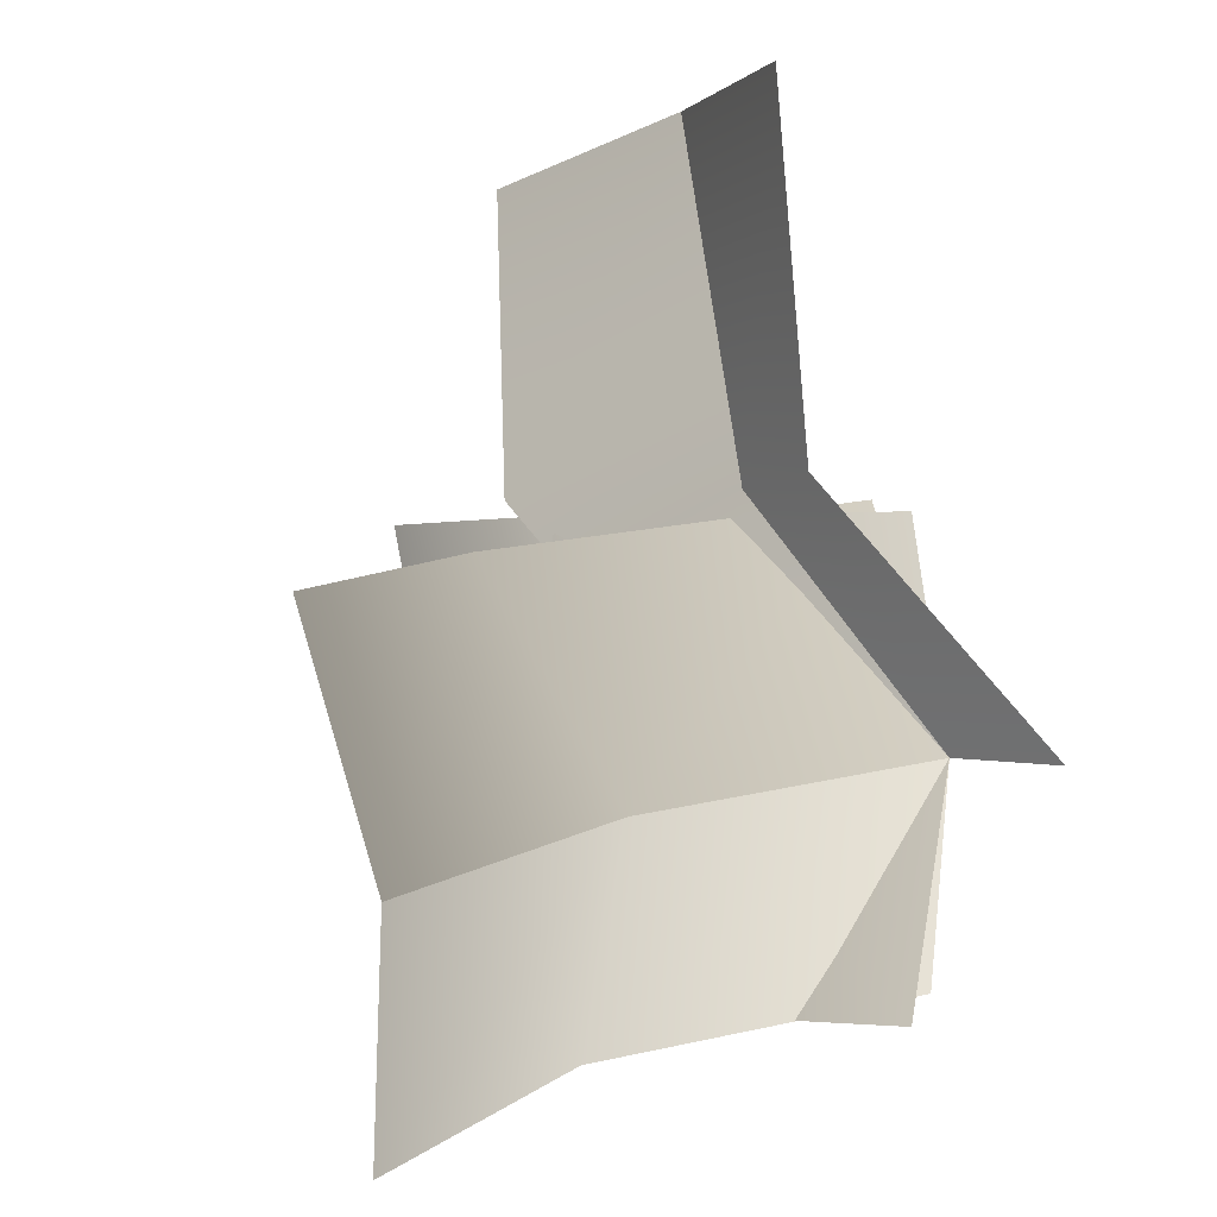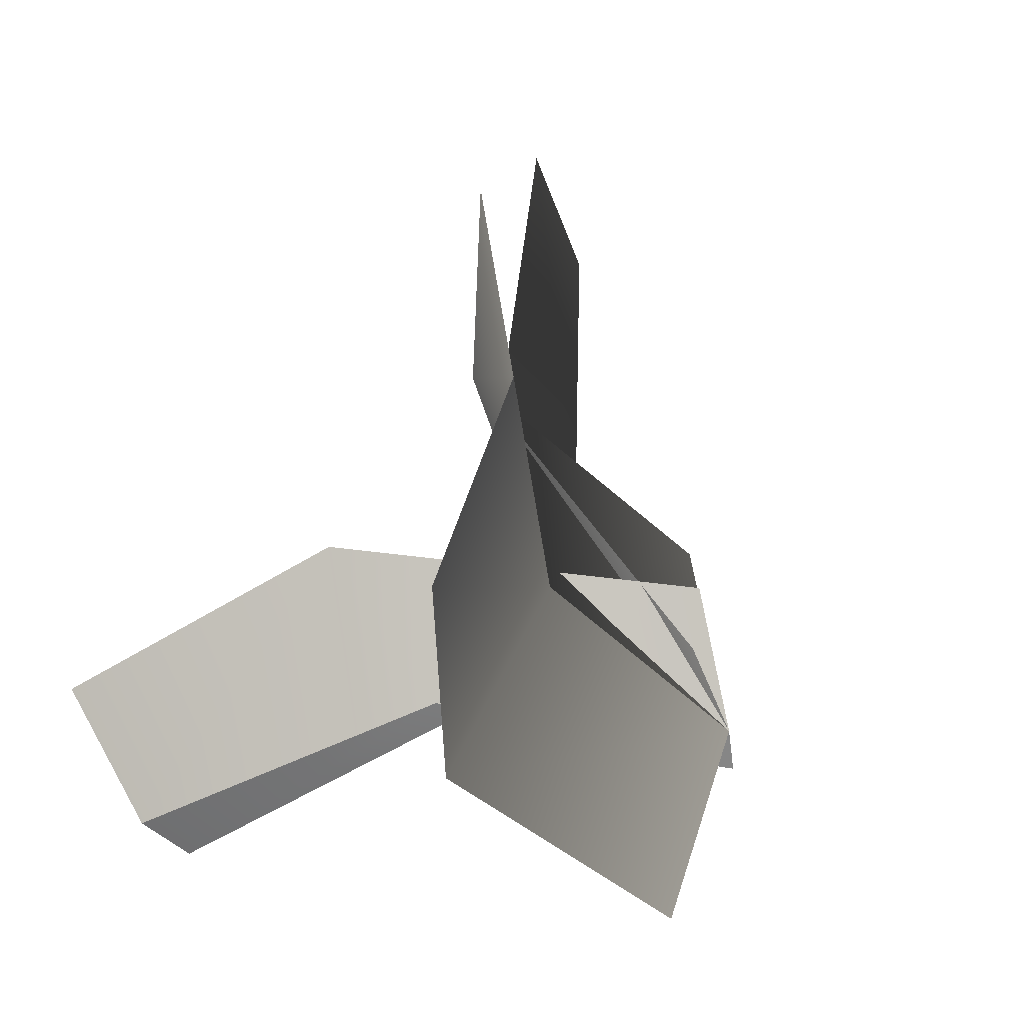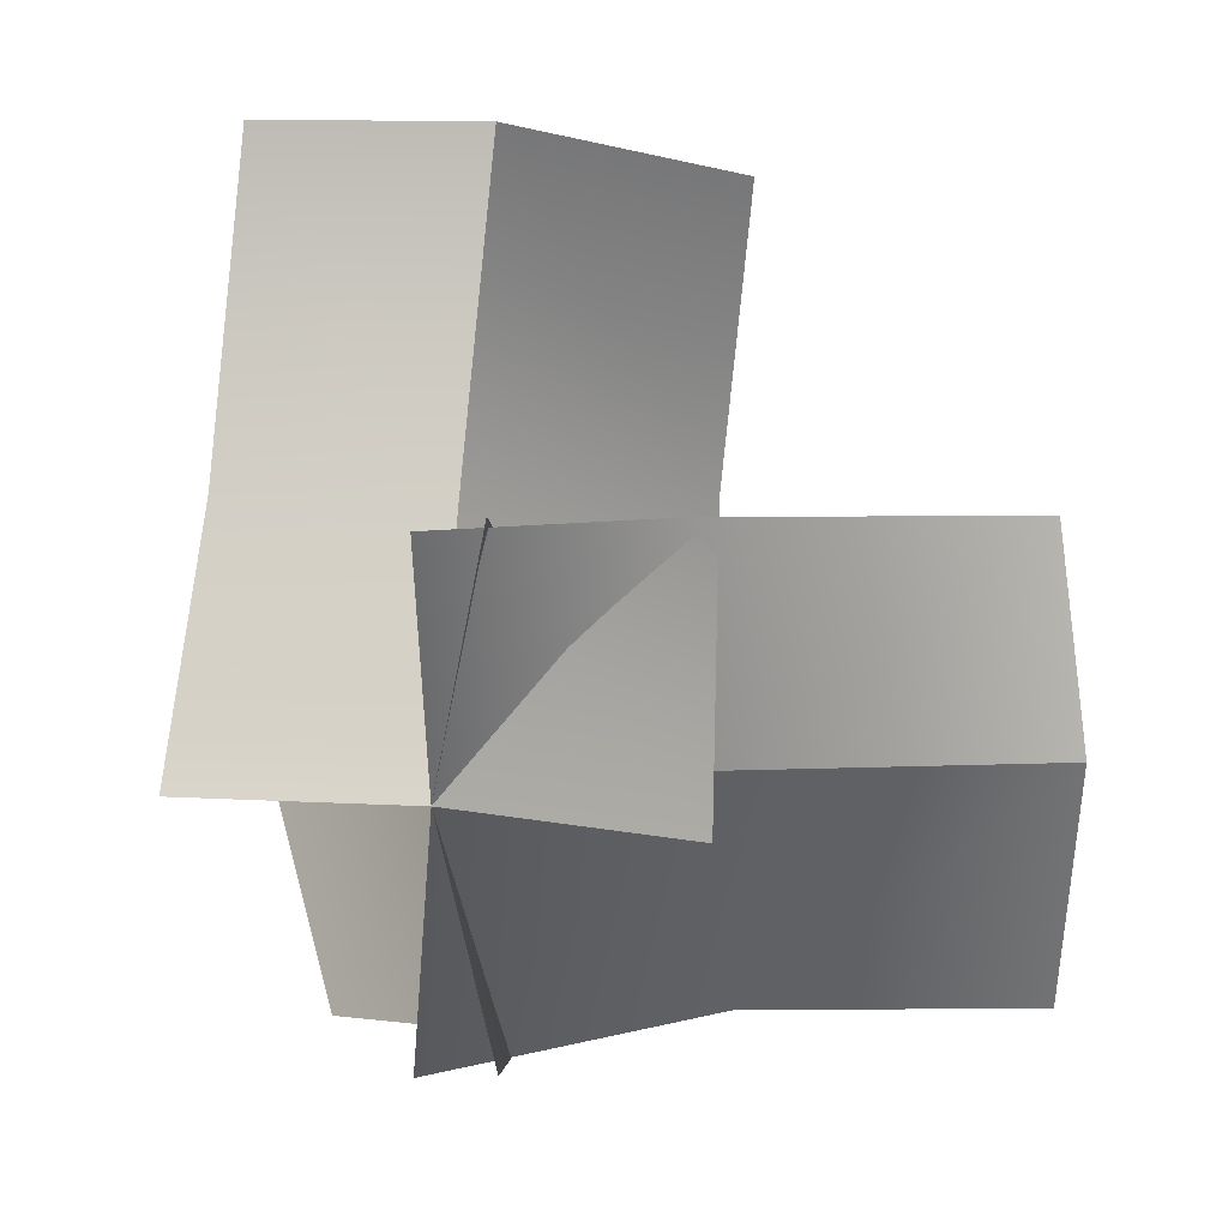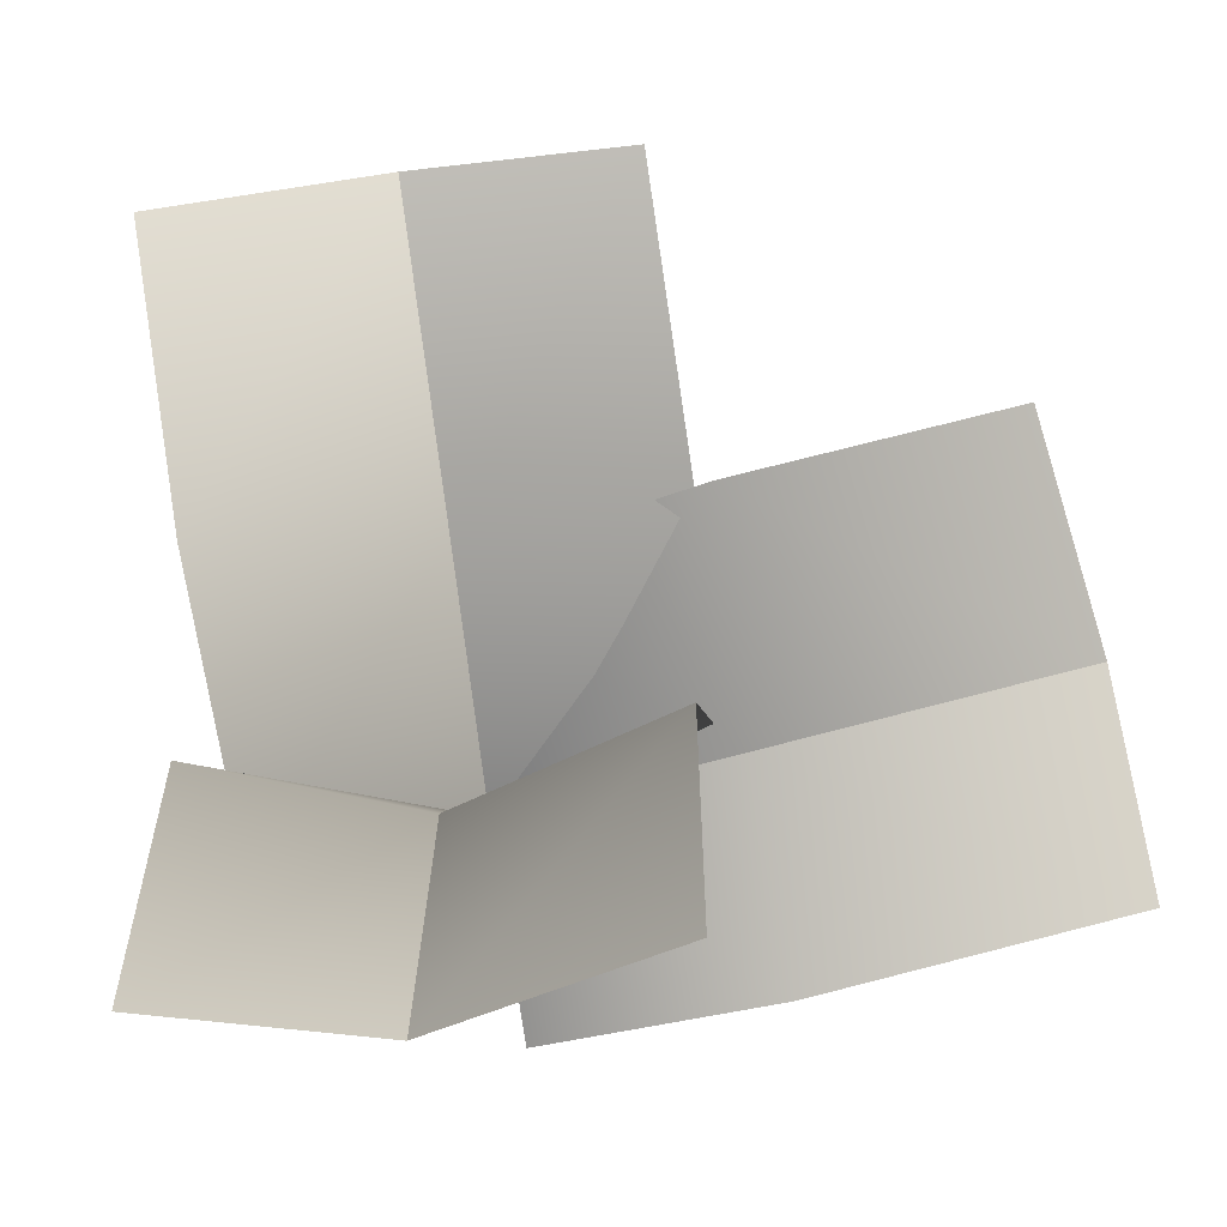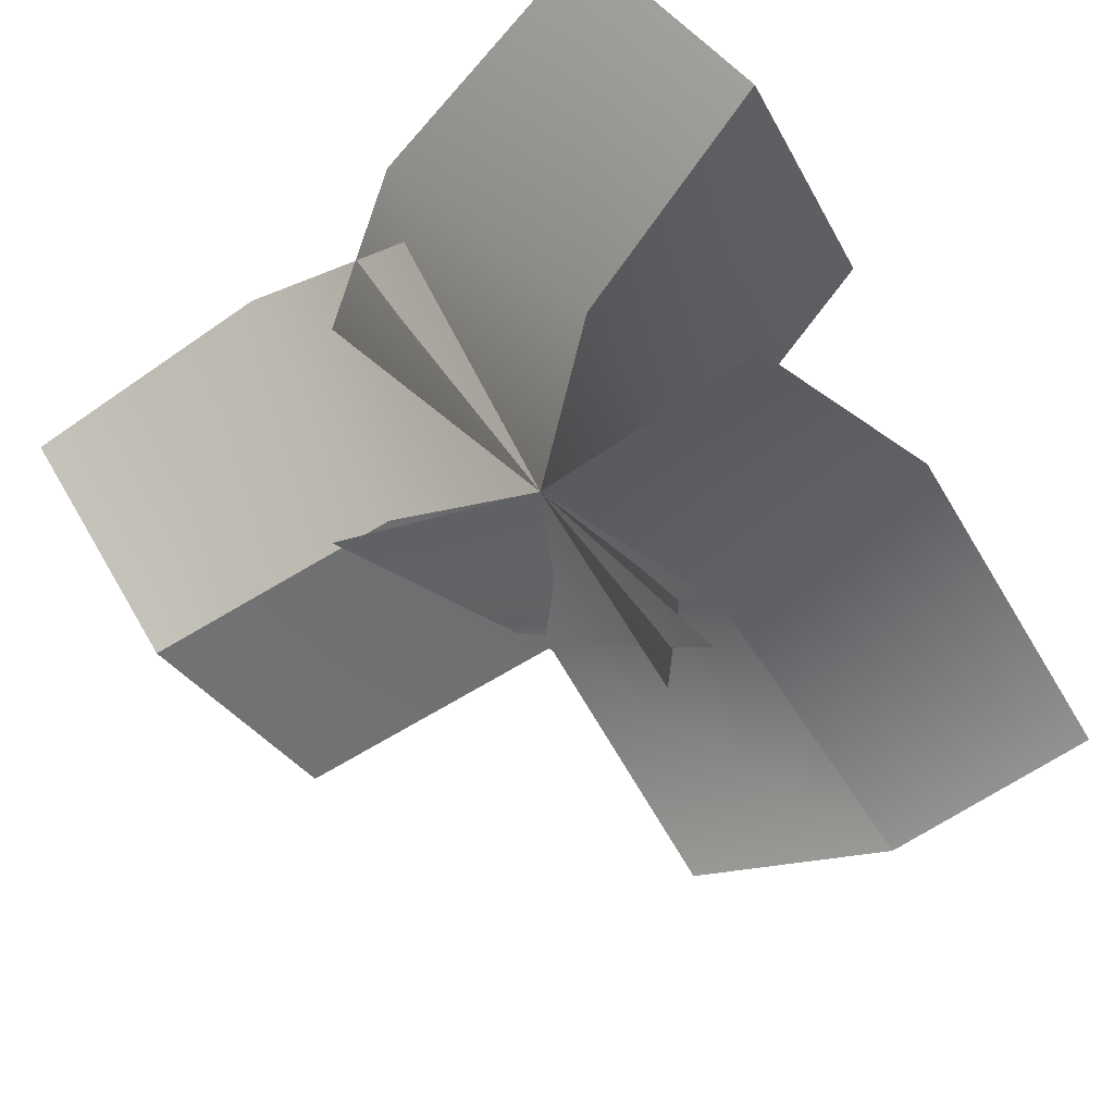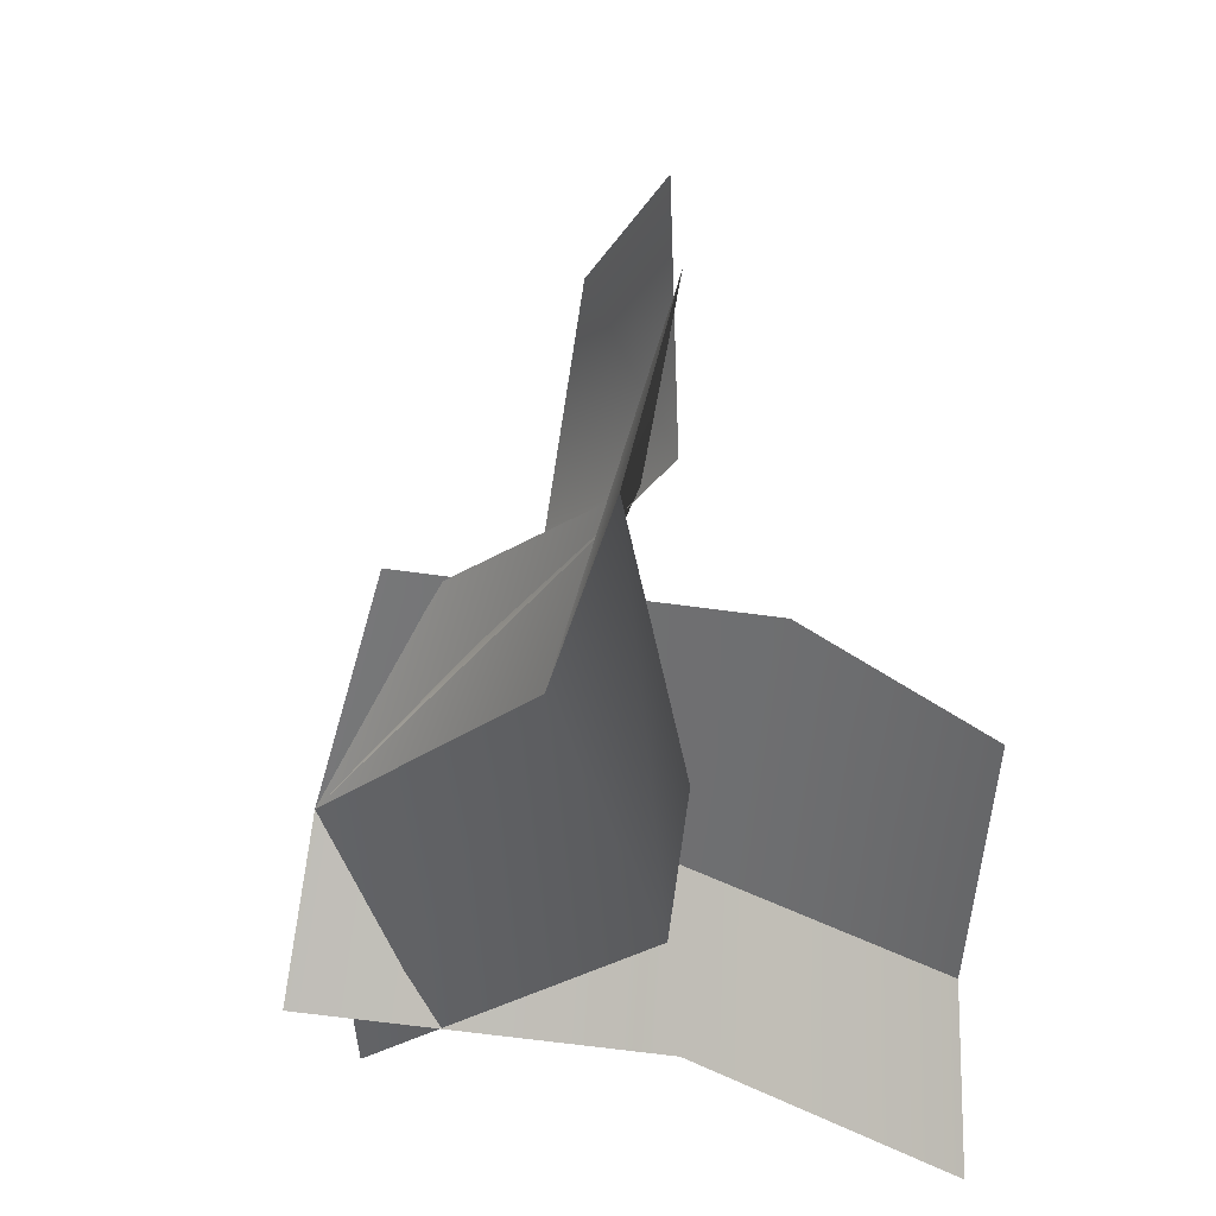
<metadata>
{"format":"obj","ext":"obj","renderer":"f3d","projection":"perspective","resolution":1024,"background":"white","views":[{"elev":-0.1,"azim":-101.6,"up":"+Z"},{"elev":60.6,"azim":-65.4,"up":"+Z"},{"elev":4.7,"azim":13.5,"up":"+Z"},{"elev":69.4,"azim":-98.6,"up":"+Y"},{"elev":-71.8,"azim":-143.6,"up":"+Y"},{"elev":-28.8,"azim":102.4,"up":"+Z"}]}
</metadata>
<code>
v 0.3418 0.8105 1.173e-07
v 0.9246 1.059 -4.975e-07
v 0.8677 1.143 0.4108
v 0.2705 0.9539 0.4108
v 0 0.3194 0
v -0.05685 0.4035 0.4108
v 0.3335 1.004 -0.4409
v 0.8677 1.143 -0.4409
v 0.9246 1.059 -4.975e-07
v 0.3418 0.8105 1.173e-07
v -0.05685 0.4035 -0.4409
v 0 0.3194 0
v -0.06555 0.6938 0.4448
v -0.02672 0.7874 1.064
v -0.4462 0.7388 1.071
v -0.5027 0.7034 0.4526
v 0 0.3194 0
v -0.4195 0.2707 0.007546
v 0.2997 1.025 0.4375
v 0.3581 1.029 0.9836
v -0.02672 0.7874 1.064
v -0.06555 0.6938 0.4448
v 0.3848 0.5605 -0.07996
v 0 0.3194 0
v -0.1588 0.9043 -0.07972
v -0.6215 1.354 -0.1612
v -0.517 1.353 -0.5699
v -0.02144 0.953 -0.4925
v 0 0.3194 0
v 0.1045 0.3183 -0.4087
v -0.1136 1.143 0.3396
v -0.5668 1.473 0.2731
v -0.6215 1.354 -0.1612
v -0.1588 0.9043 -0.07972
v 0.05466 0.4383 0.4343
v 0 0.3194 0
v 0.3418 0.8105 1.173e-07
v 0.2705 0.9539 0.4108
v 0.8677 1.143 0.4108
v 0.9246 1.059 -4.975e-07
v 0 0.3194 0
v -0.05685 0.4035 0.4108
v 0.3335 1.004 -0.4409
v 0.3418 0.8105 1.173e-07
v 0.9246 1.059 -4.975e-07
v 0.8677 1.143 -0.4409
v -0.05685 0.4035 -0.4409
v 0 0.3194 0
v -0.06555 0.6938 0.4448
v -0.5027 0.7034 0.4526
v -0.4462 0.7388 1.071
v -0.02672 0.7874 1.064
v 0 0.3194 0
v -0.4195 0.2707 0.007546
v 0.2997 1.025 0.4375
v -0.06555 0.6938 0.4448
v -0.02672 0.7874 1.064
v 0.3581 1.029 0.9836
v 0.3848 0.5605 -0.07996
v 0 0.3194 0
v -0.1588 0.9043 -0.07972
v -0.02144 0.953 -0.4925
v -0.517 1.353 -0.5699
v -0.6215 1.354 -0.1612
v 0 0.3194 0
v 0.1045 0.3183 -0.4087
v -0.1136 1.143 0.3396
v -0.1588 0.9043 -0.07972
v -0.6215 1.354 -0.1612
v -0.5668 1.473 0.2731
v 0.05466 0.4383 0.4343
v 0 0.3194 0
g Carrot1_Alpha_1173_206
f 1 3 2
f 1 4 3
f 5 4 1
f 5 6 4
f 7 9 8
f 7 10 9
f 11 10 7
f 11 12 10
f 13 15 14
f 13 16 15
f 17 16 13
f 17 18 16
f 19 21 20
f 19 22 21
f 23 22 19
f 23 24 22
f 25 27 26
f 25 28 27
f 29 28 25
f 29 30 28
f 31 33 32
f 31 34 33
f 35 34 31
f 35 36 34
f 37 39 38
f 37 40 39
f 41 37 38
f 41 38 42
f 43 45 44
f 43 46 45
f 47 43 44
f 47 44 48
f 49 51 50
f 49 52 51
f 53 49 50
f 53 50 54
f 55 57 56
f 55 58 57
f 59 55 56
f 59 56 60
f 61 63 62
f 61 64 63
f 65 61 62
f 65 62 66
f 67 69 68
f 67 70 69
f 71 67 68
f 71 68 72

</code>
